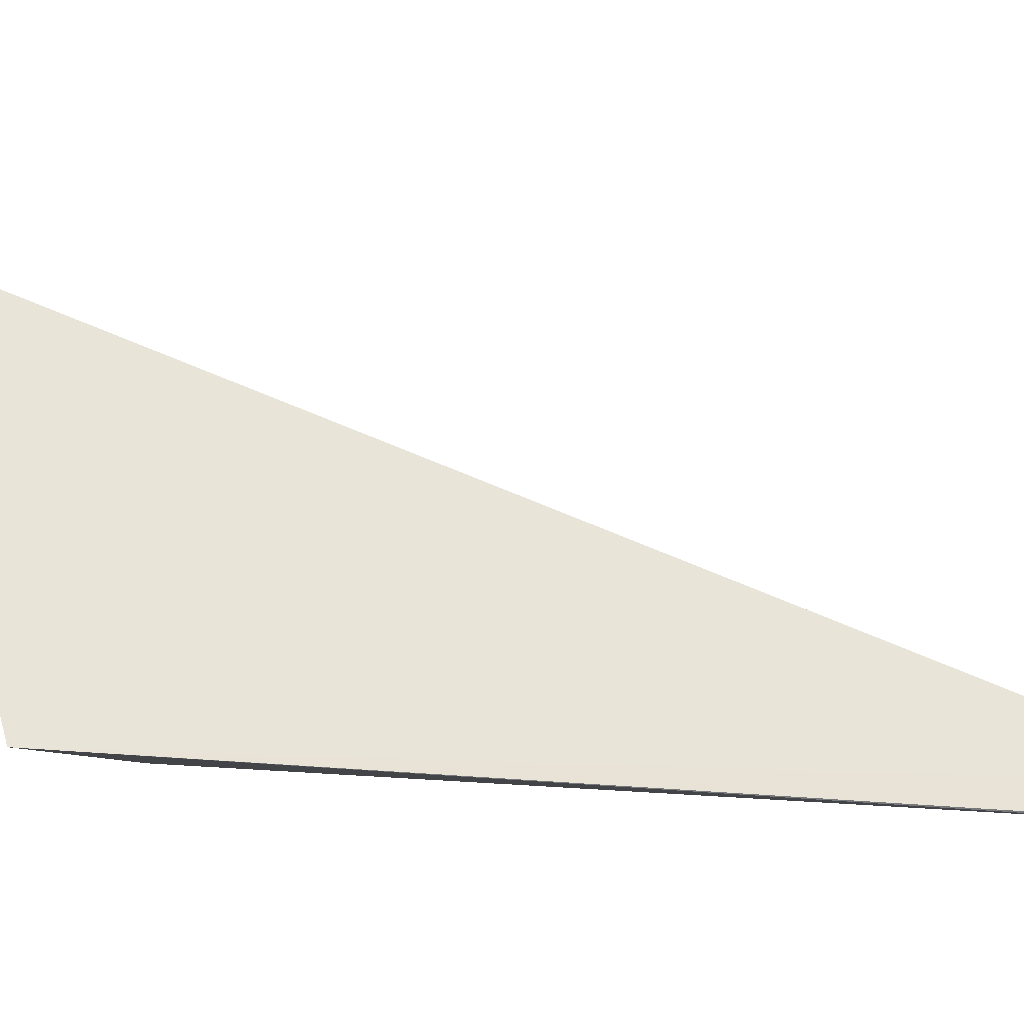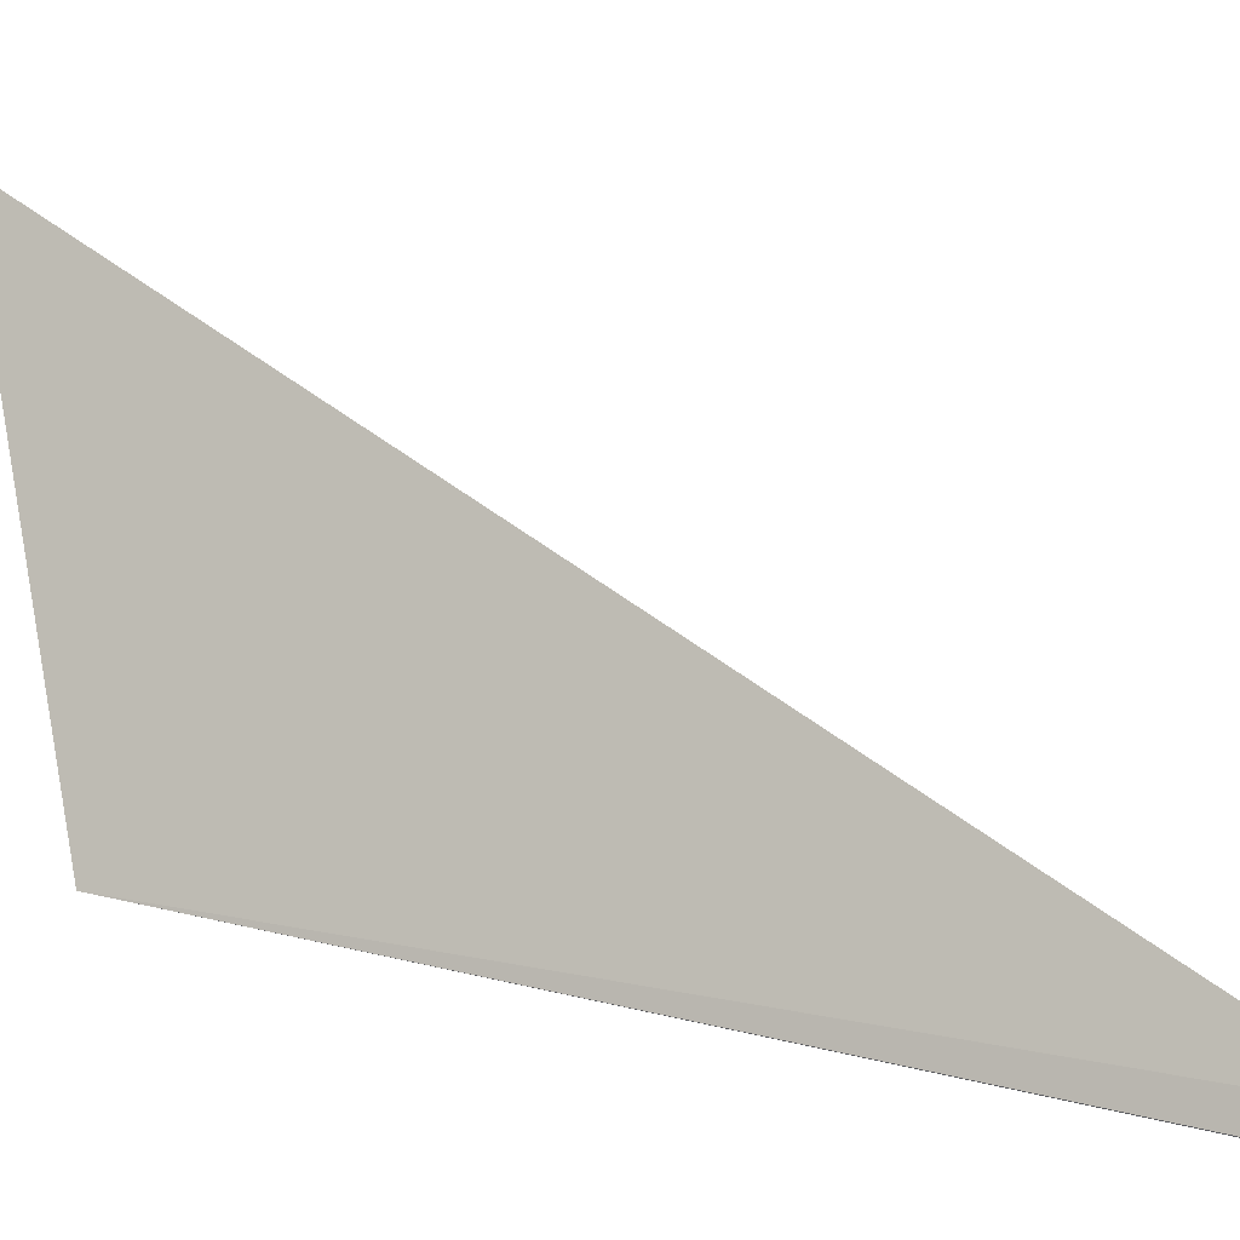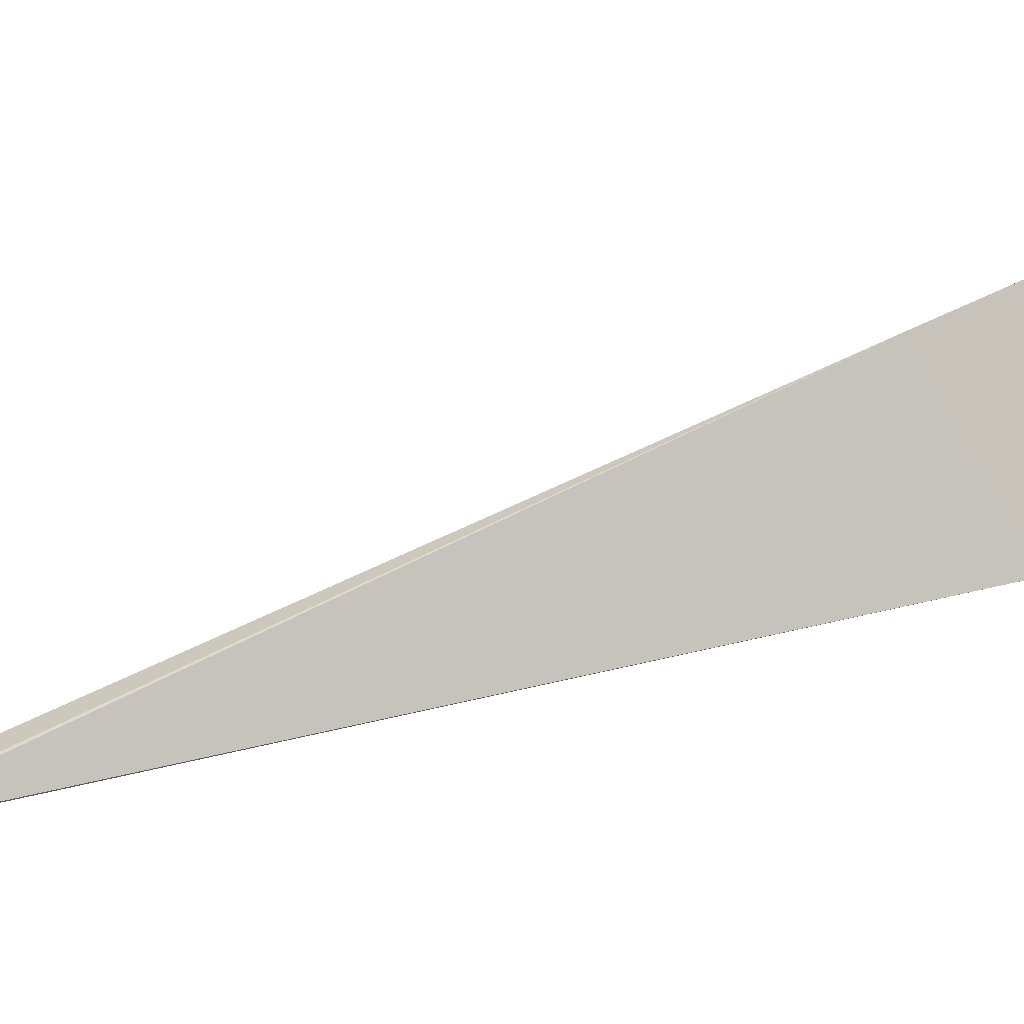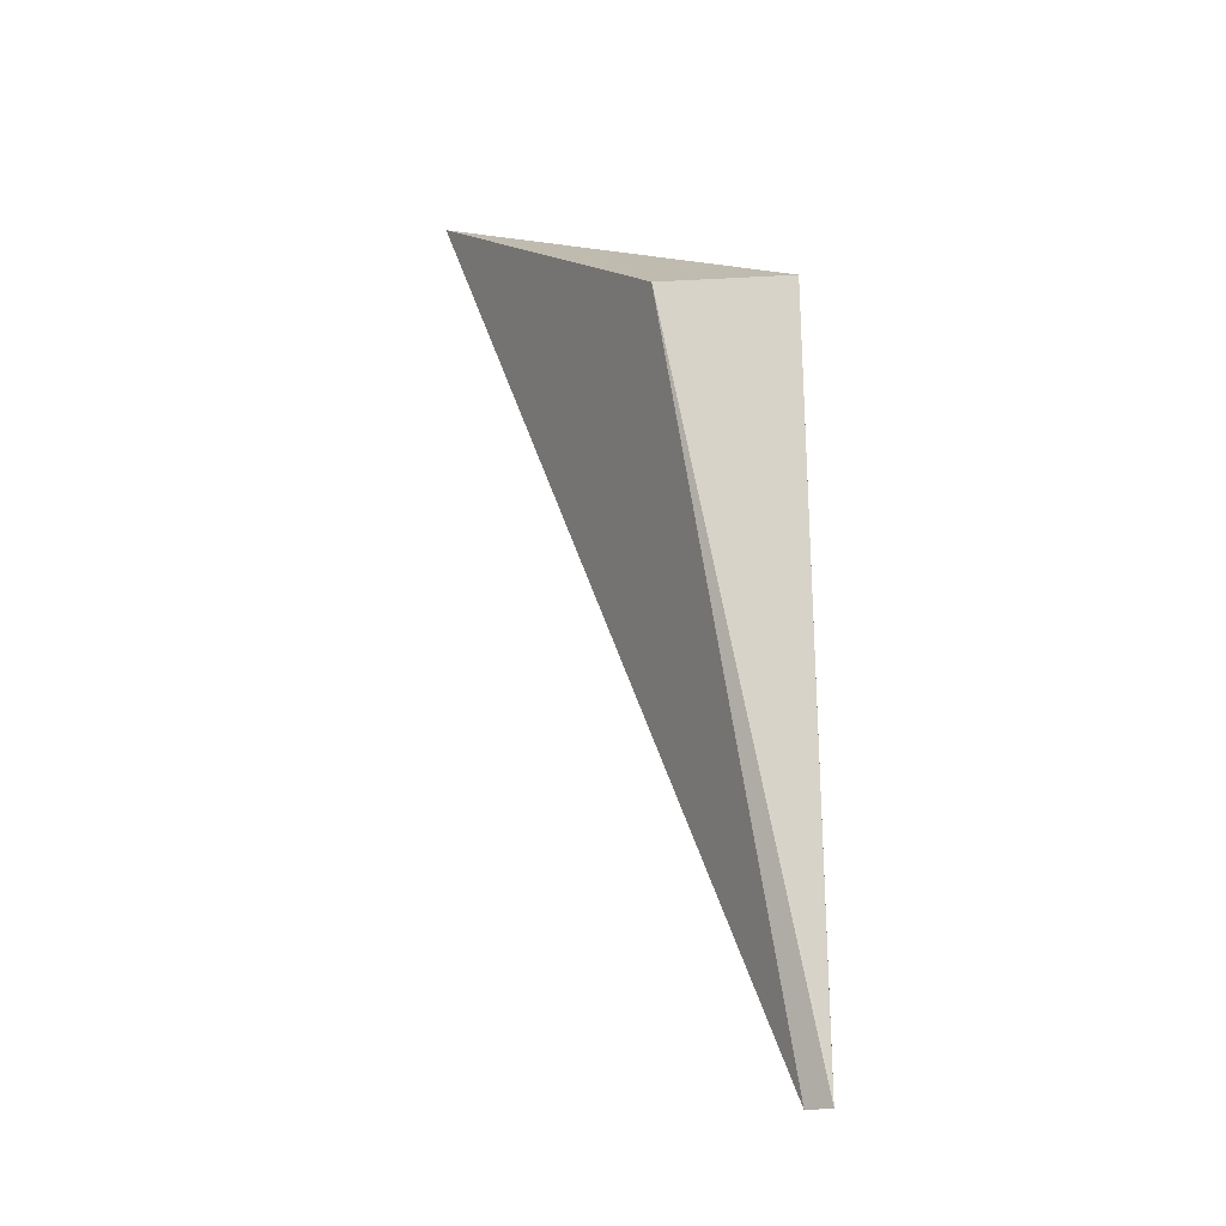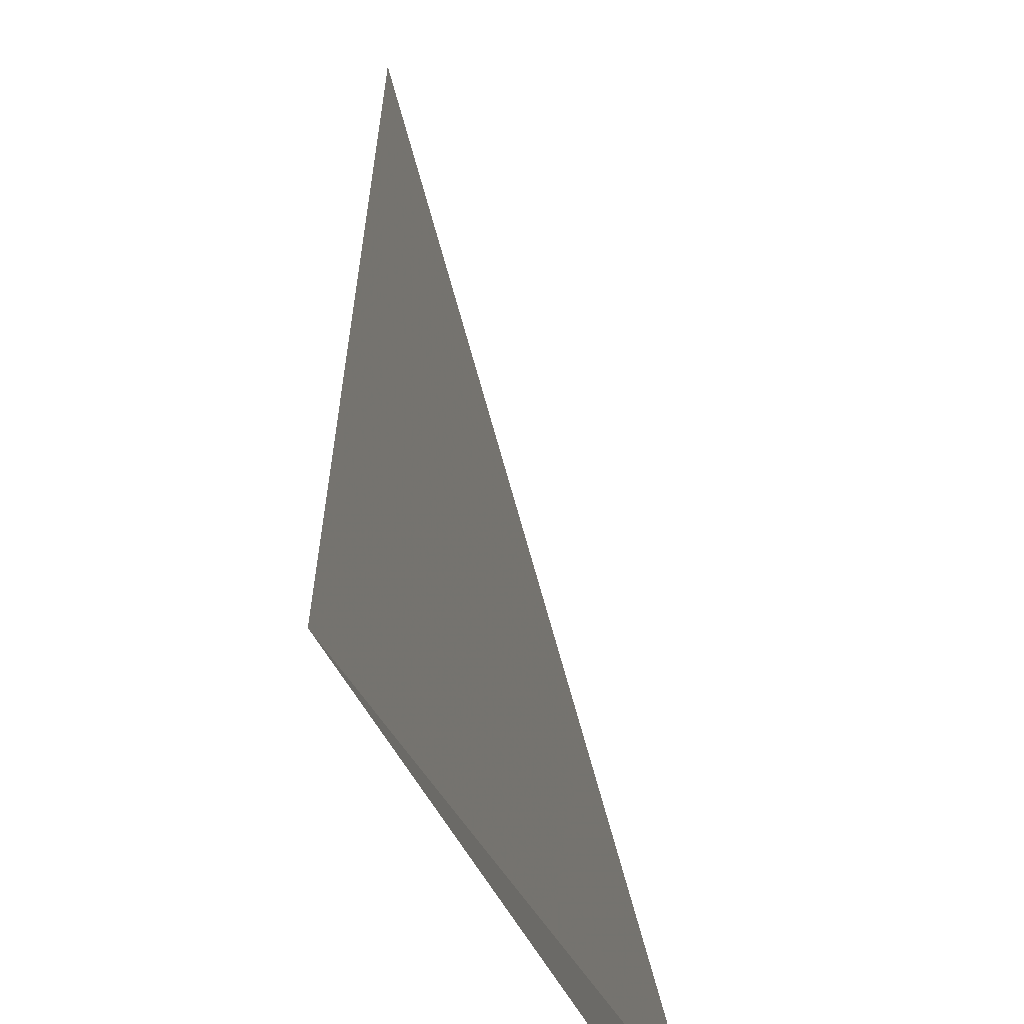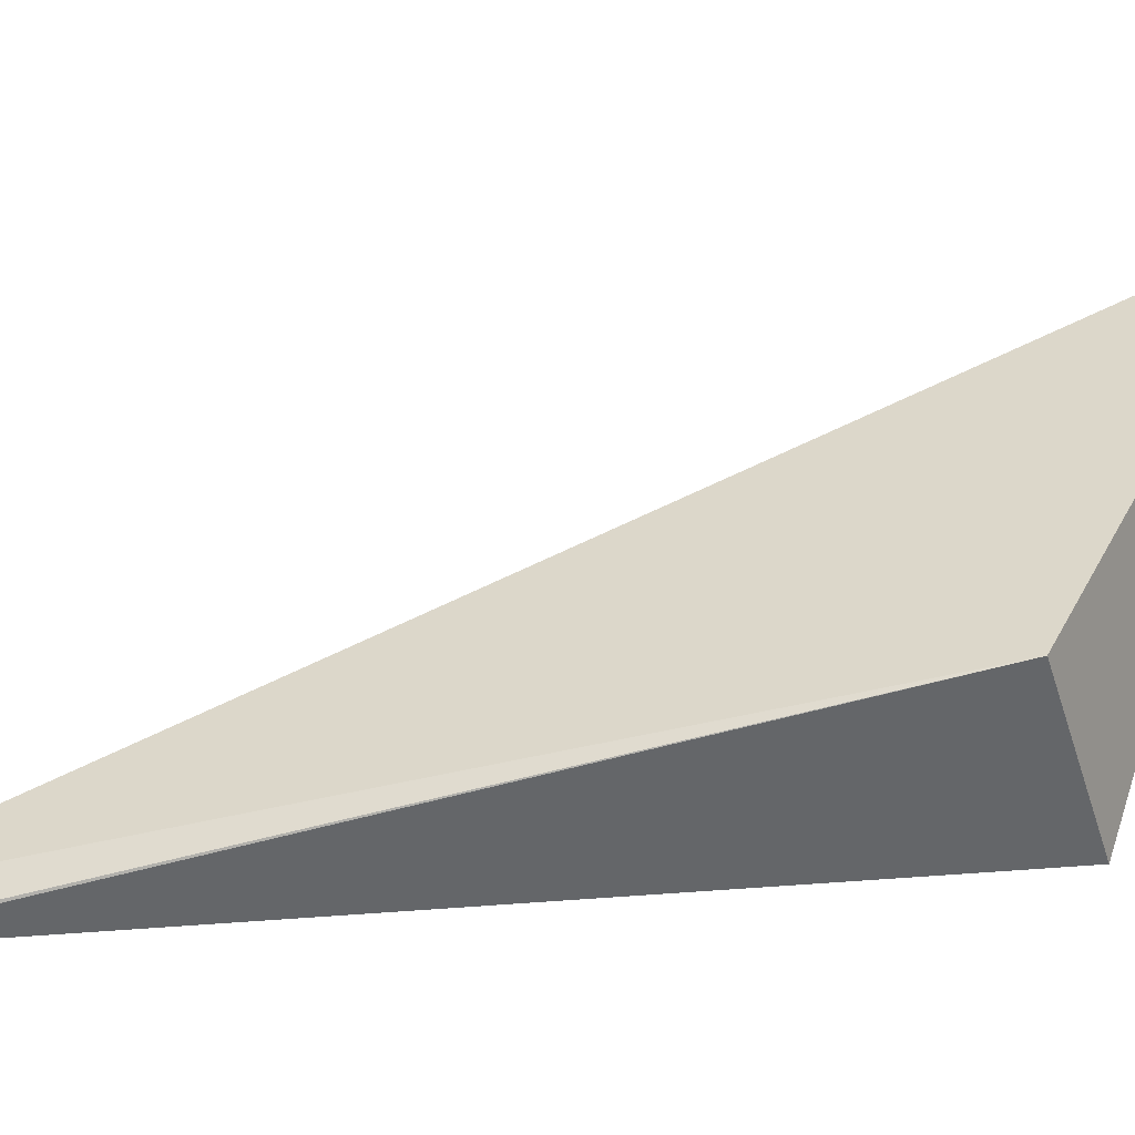
<metadata>
{"format":"obj","ext":"obj","renderer":"f3d","projection":"perspective","resolution":1024,"background":"white","views":[{"elev":-20.5,"azim":-79.9,"up":"+Z"},{"elev":8.6,"azim":-61.6,"up":"+Z"},{"elev":-74.8,"azim":105.5,"up":"+Z"},{"elev":-13.1,"azim":136.7,"up":"+Y"},{"elev":15.3,"azim":-14.5,"up":"+Z"},{"elev":-38.1,"azim":93.1,"up":"+Z"}]}
</metadata>
<code>
v 66.49 -1.808 -36.74
v 66.42 -3.784 -37.73
v 66.63 -2.212 -37.56
v 66.28 -2.12 -37.63
v 66.41 -3.749 -37.79
v 66.41 -3.78 -37.79
f 1 2 3
f 1 3 4
f 2 1 4
f 5 4 3
f 6 5 3
f 6 3 2
f 6 2 4
f 6 4 5

</code>
